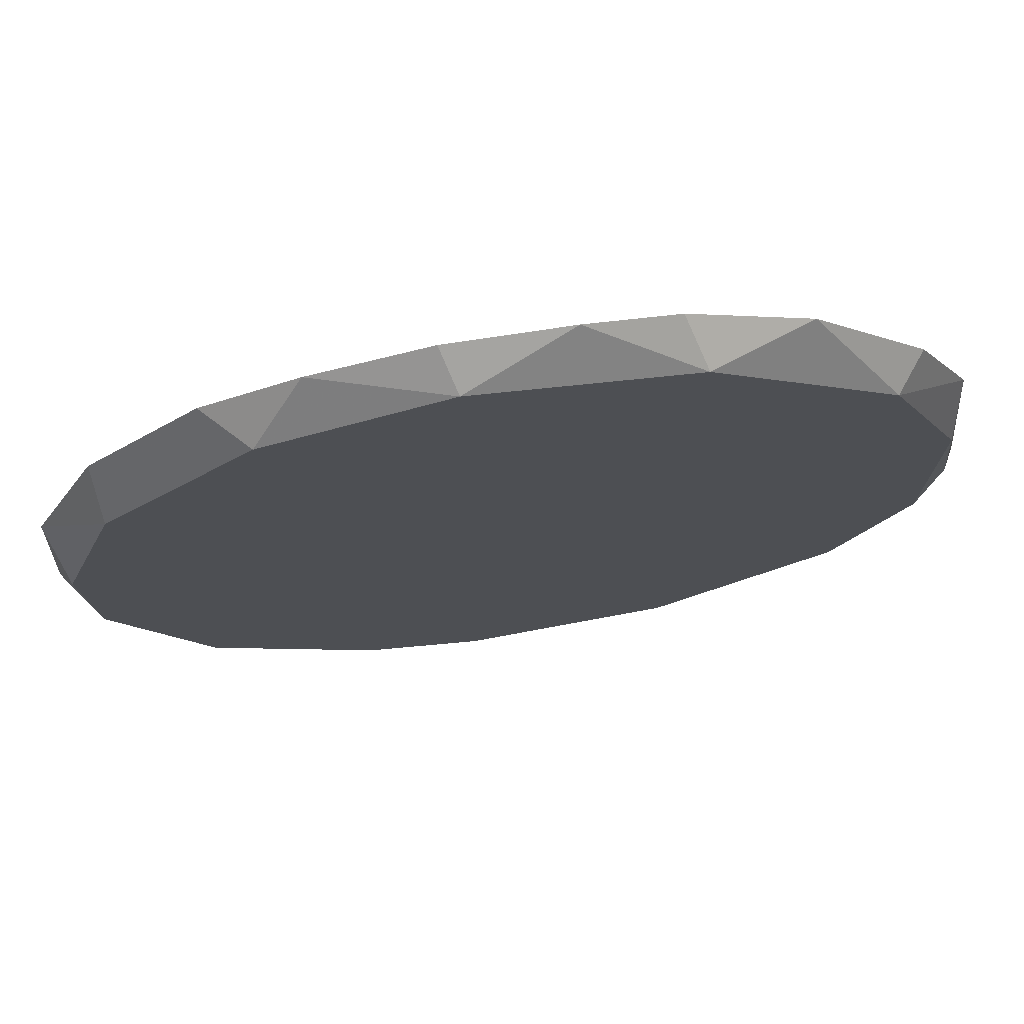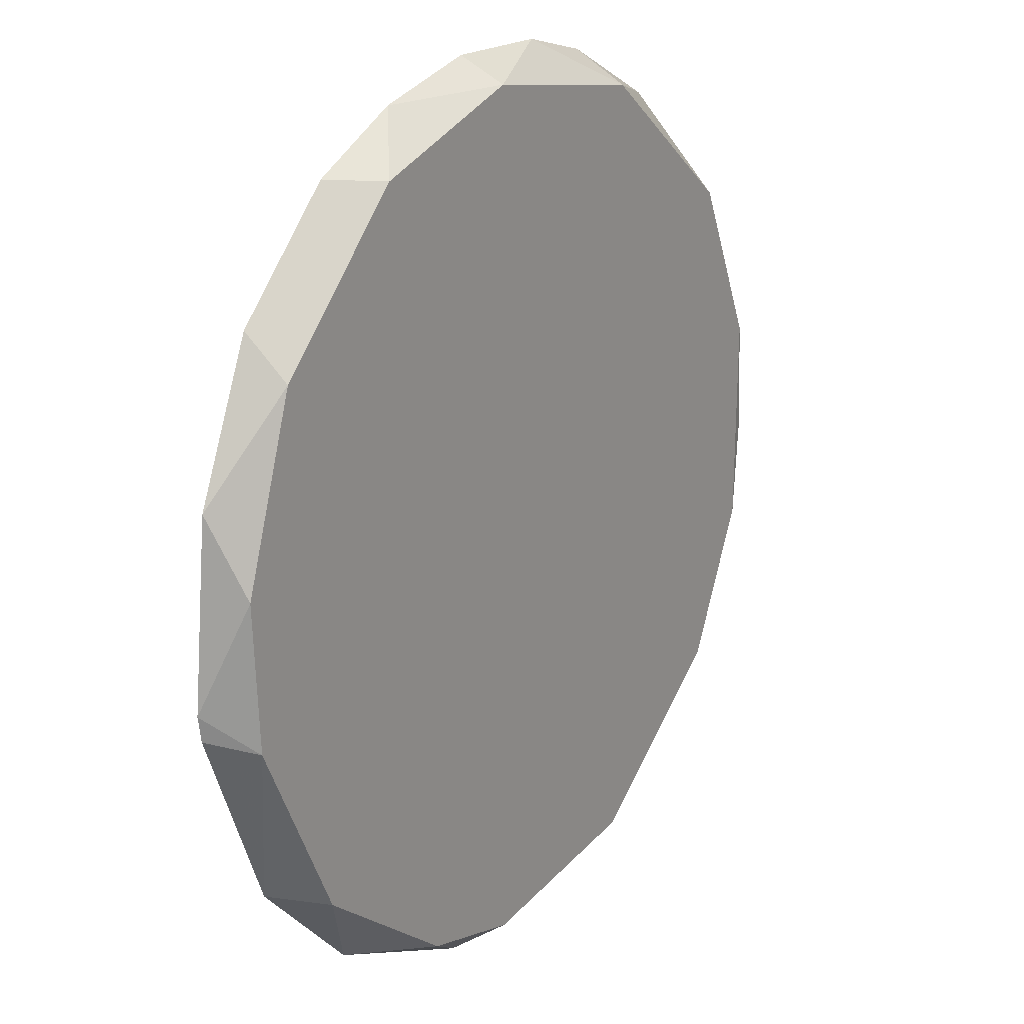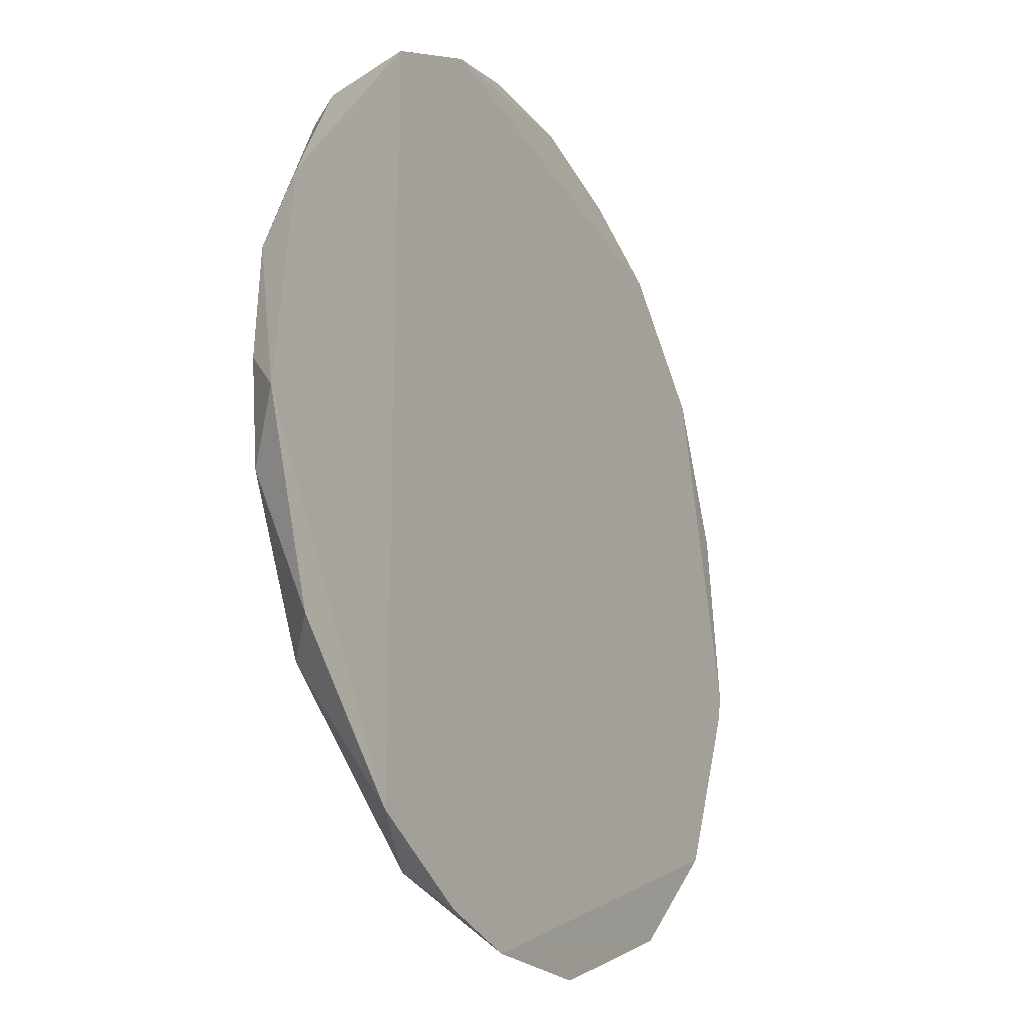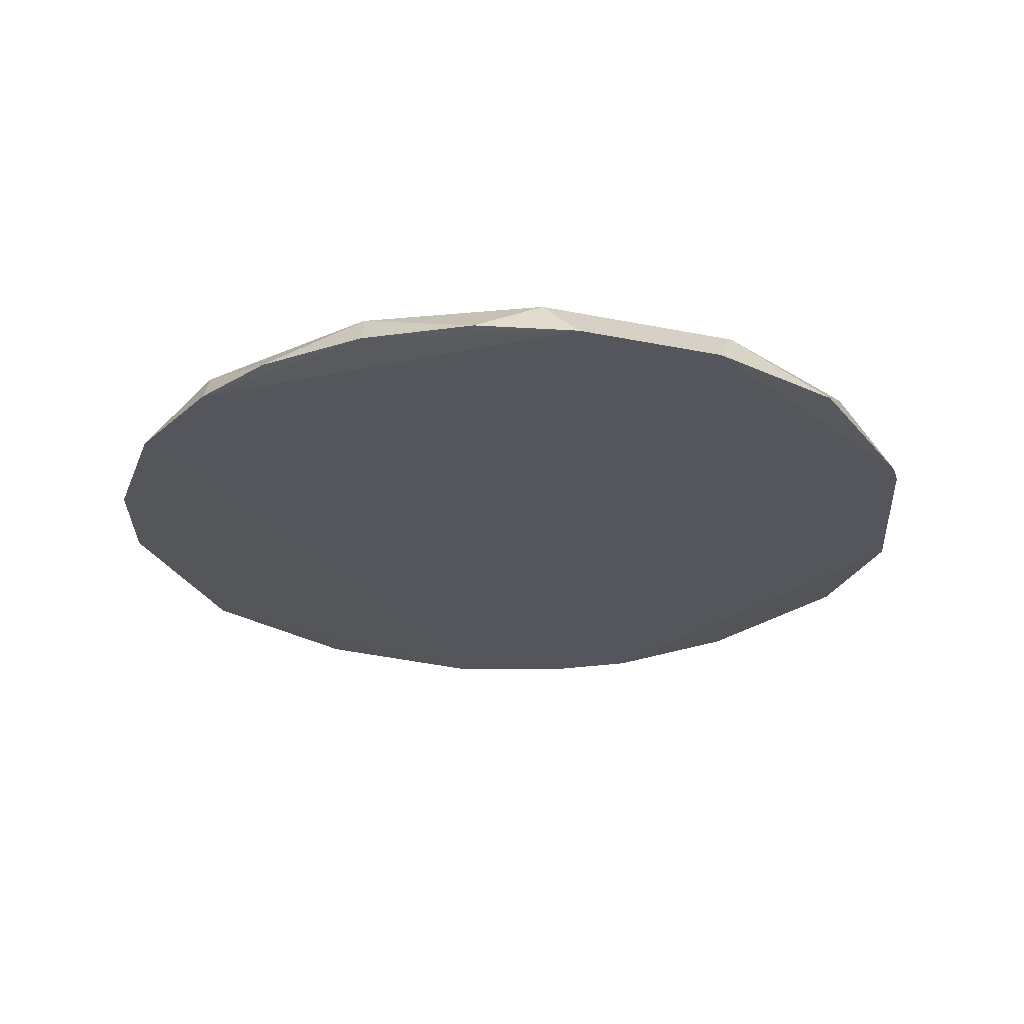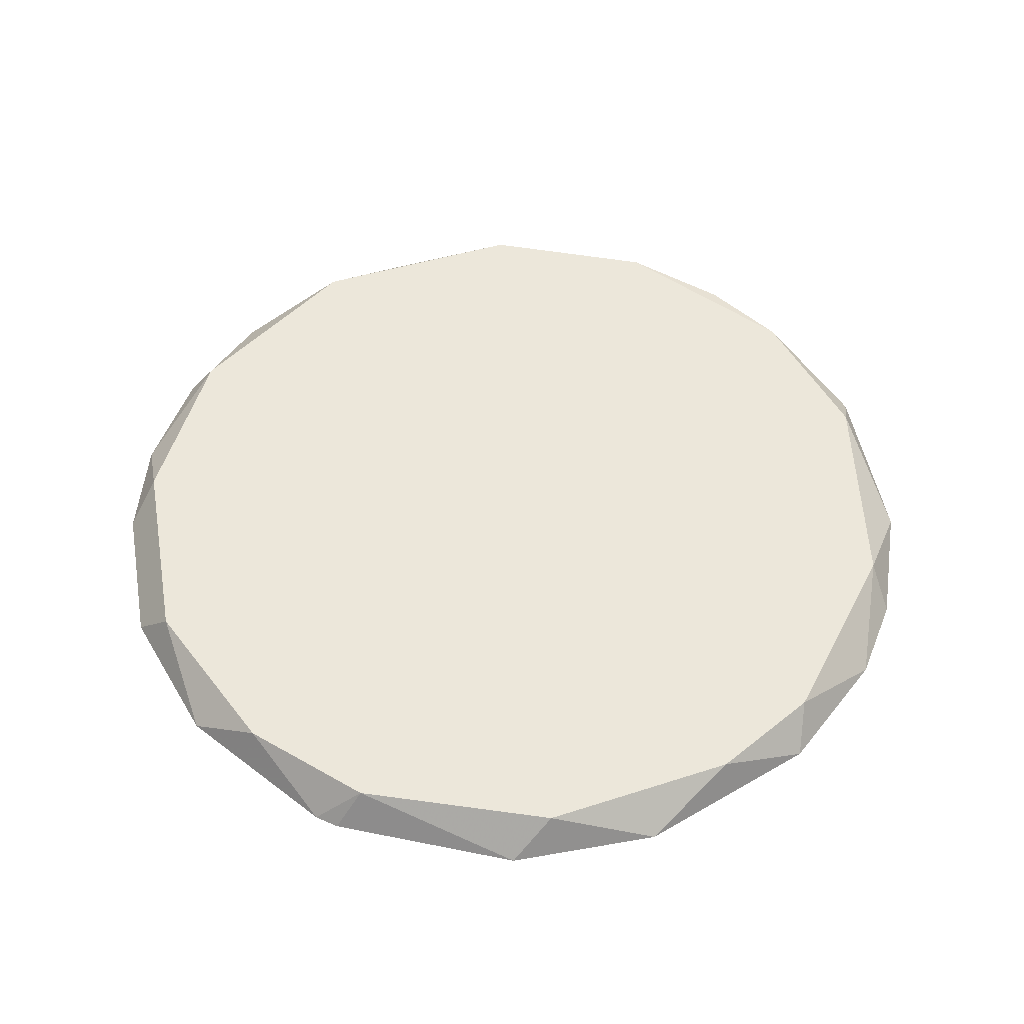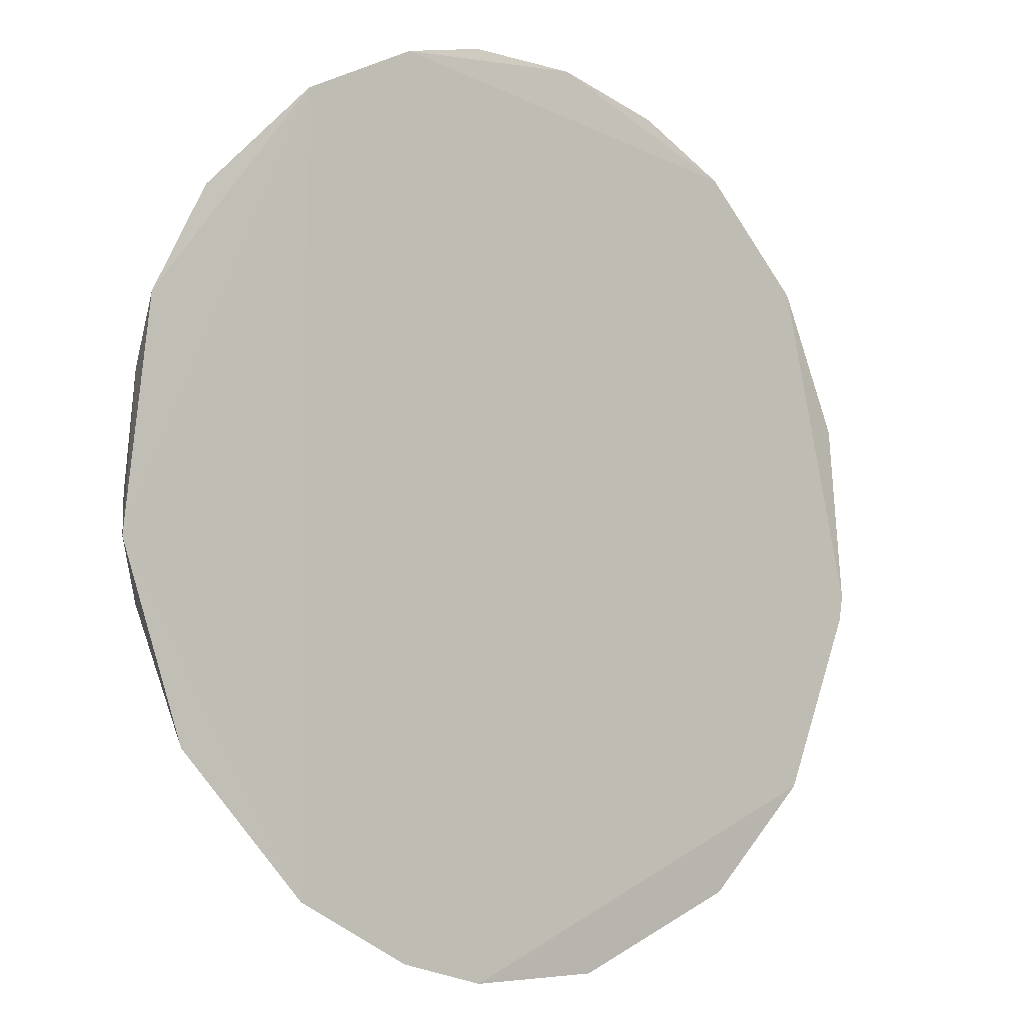
<metadata>
{"format":"obj","ext":"obj","renderer":"f3d","projection":"perspective","resolution":1024,"background":"white","views":[{"elev":73.6,"azim":-8.7,"up":"+Y"},{"elev":19.1,"azim":-56.4,"up":"+Y"},{"elev":-23.0,"azim":118.1,"up":"+Y"},{"elev":-26.2,"azim":-153.1,"up":"+Z"},{"elev":52.0,"azim":-54.9,"up":"+Z"},{"elev":-7.1,"azim":139.7,"up":"+Y"}]}
</metadata>
<code>
v -0.01901 0.01145 0.02053
v 0.01361 0.01923 0.01837
v 0.01361 -0.01922 0.01837
v 0.008425 0.02053 0.02053
v 0.008425 -0.02052 0.02053
v 0.003026 -0.02333 0.01837
v 0.003026 0.02333 0.01859
v -0.002373 -0.02203 0.02053
v -0.002373 0.02204 0.02053
v -0.02311 -0.004313 0.01837
v -0.01685 -0.01447 0.02053
v -0.02203 0.002374 0.02053
v 0.0216 0.004968 0.02053
v 0.02139 -0.005825 0.02053
v -0.008854 0.02182 0.01859
v -0.01922 -0.0136 0.01837
v -0.01922 0.01361 0.01837
v 0.02225 -0.000856 0.02032
v 0.02333 -0.003016 0.01859
v -0.02333 -0.003016 0.01837
v 0.007561 -0.02225 0.01837
v 0.007561 0.02225 0.01837
v -0.003022 0.02333 0.01859
v 0.01923 0.01361 0.01859
v -0.02268 0.006265 0.01859
v 0.02009 -0.01231 0.01859
v -0.0216 -0.004962 0.02053
v -0.01144 0.01901 0.02053
v 0.02204 0.008211 0.01859
v -0.004319 -0.02311 0.01859
v 0.01772 0.0134 0.02053
v 0.01772 -0.01339 0.02053
v -0.00842 -0.02051 0.02053
v -0.0136 -0.01922 0.01859
v -0.0136 0.01922 0.01837
f 35 28 15
f 20 10 27
f 10 20 2
f 10 2 21
f 9 27 8
f 2 20 35
f 9 8 32
f 27 9 1
f 9 32 31
f 8 27 11
f 19 2 29
f 21 2 3
f 2 19 3
f 9 31 4
f 31 2 4
f 32 8 5
f 21 3 5
f 3 32 5
f 27 10 16
f 10 21 16
f 11 27 16
f 34 11 16
f 1 9 28
f 35 1 28
f 3 19 26
f 32 3 26
f 2 35 22
f 35 23 22
f 4 2 22
f 20 27 12
f 27 1 12
f 25 20 12
f 1 25 12
f 8 11 33
f 11 34 33
f 30 8 33
f 34 30 33
f 19 18 14
f 31 32 14
f 26 19 14
f 32 26 14
f 35 20 17
f 1 35 17
f 20 25 17
f 25 1 17
f 18 19 13
f 19 29 13
f 29 31 13
f 14 18 13
f 31 14 13
f 21 5 6
f 5 8 6
f 16 21 6
f 34 16 6
f 8 30 6
f 30 34 6
f 2 31 24
f 29 2 24
f 31 29 24
f 23 9 7
f 9 4 7
f 22 23 7
f 4 22 7
f 9 23 15
f 23 35 15
f 28 9 15

</code>
